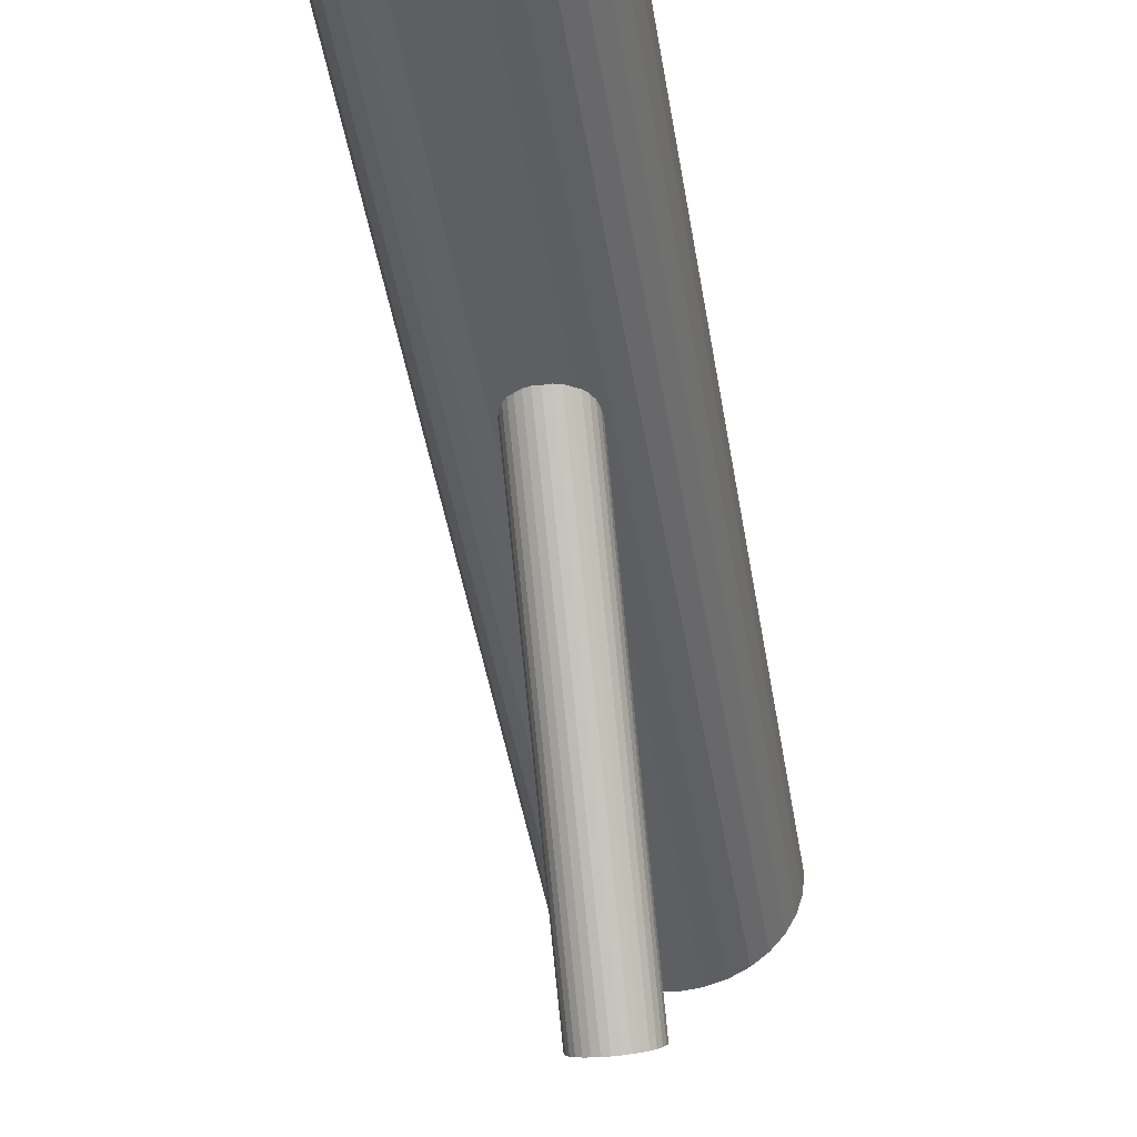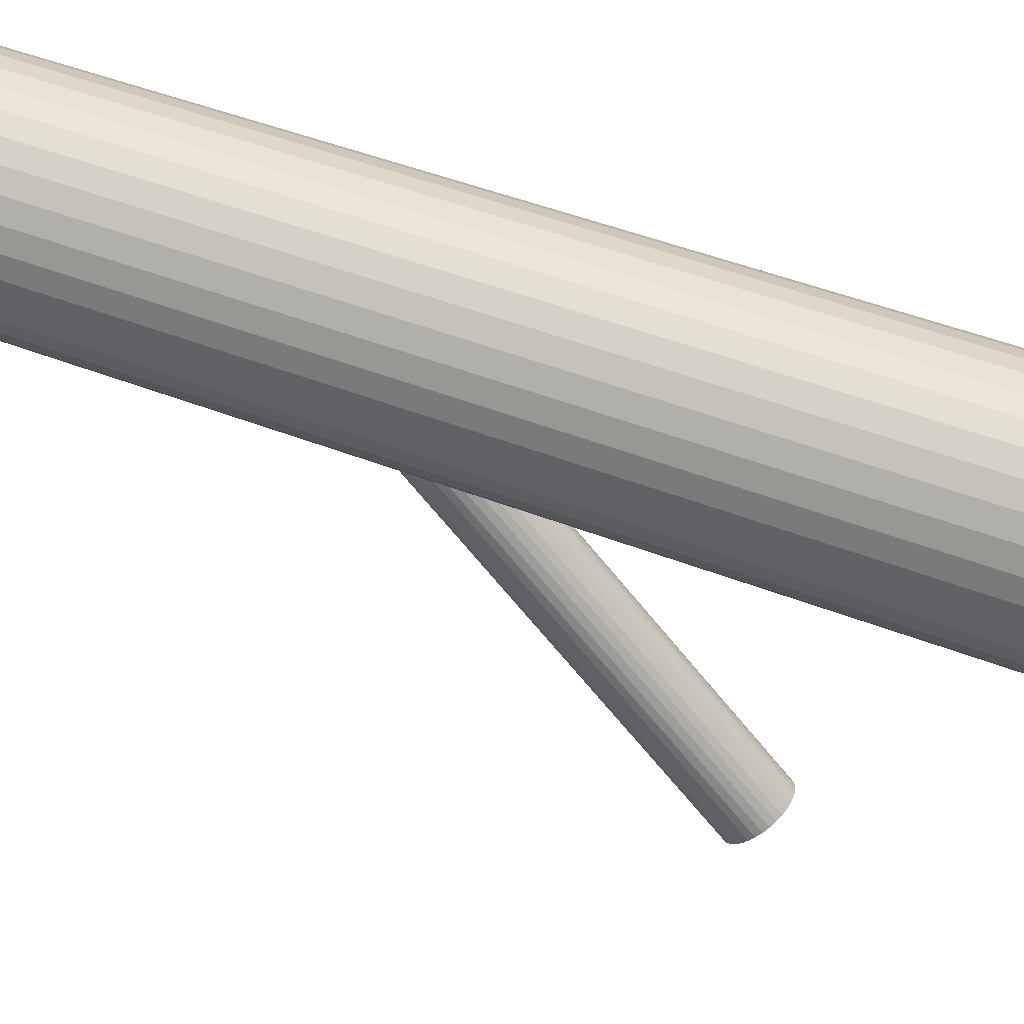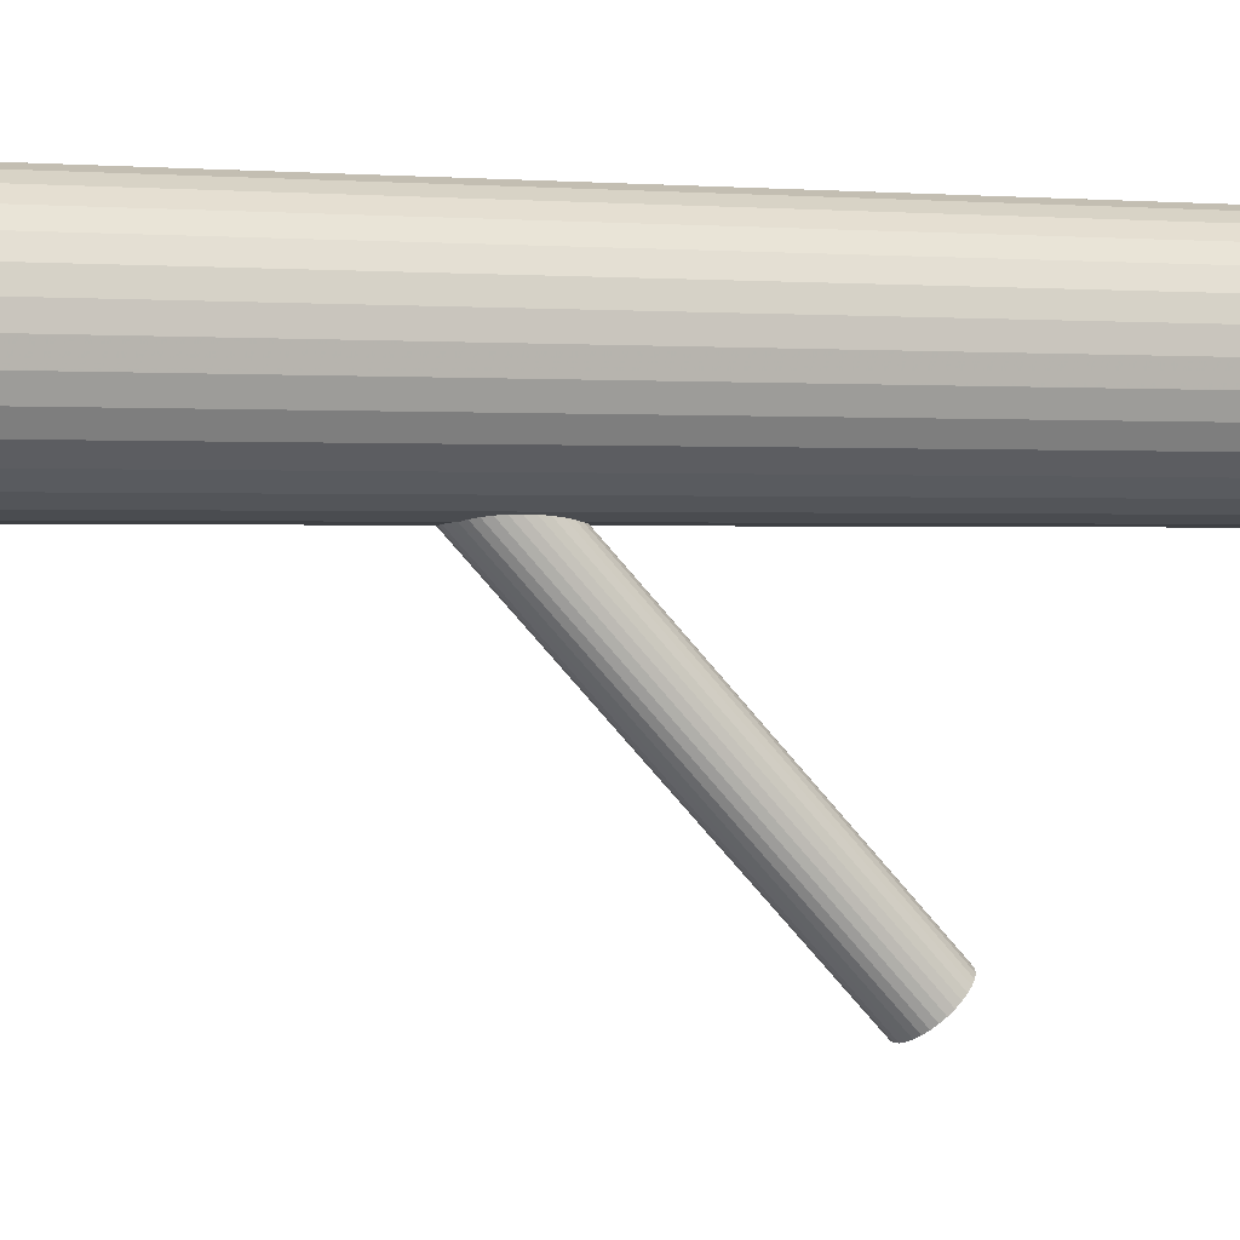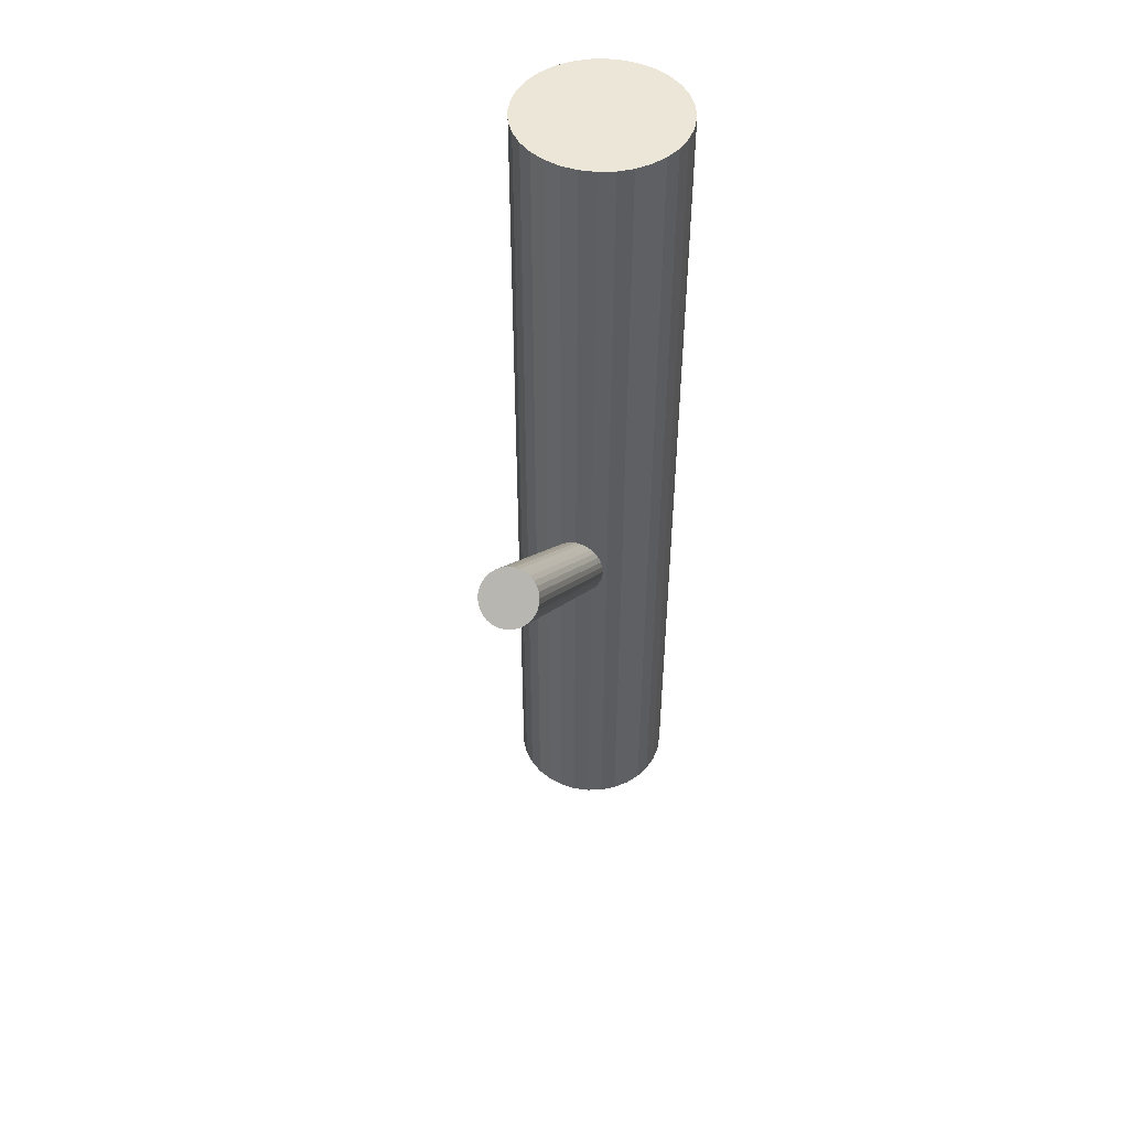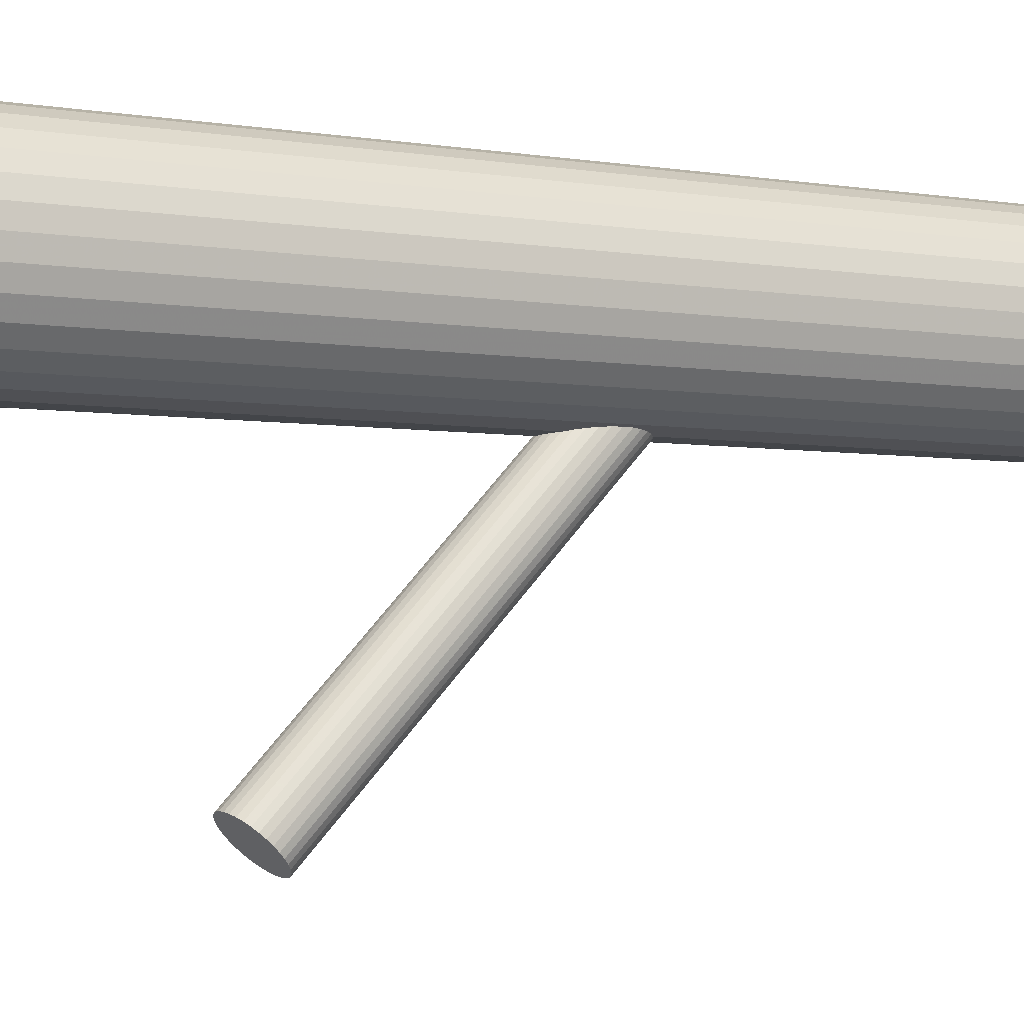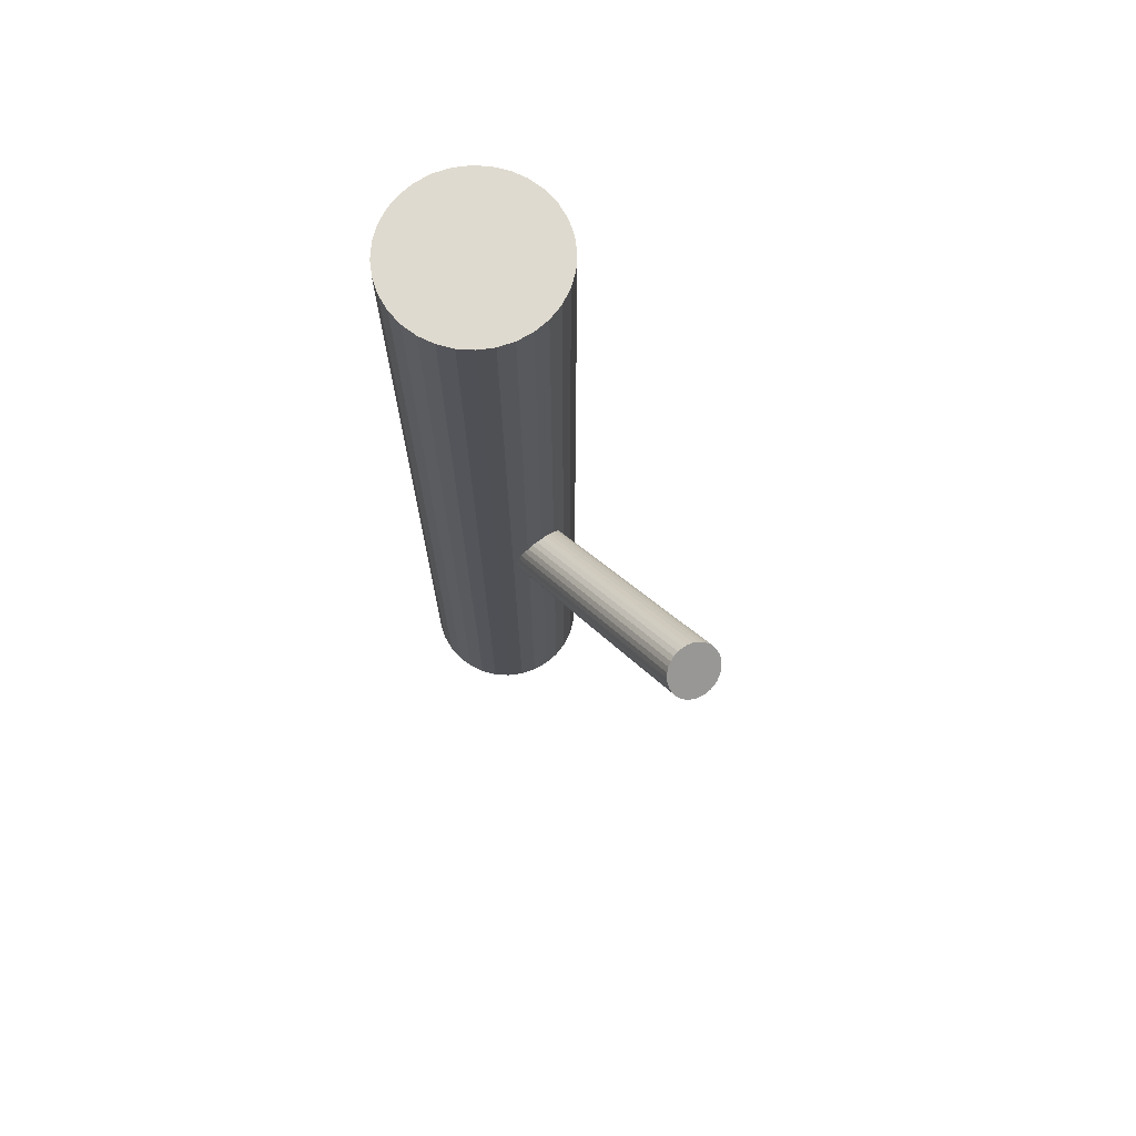
<metadata>
{"format":"obj","ext":"obj","renderer":"f3d","projection":"perspective","resolution":1024,"background":"white","views":[{"elev":-41.8,"azim":-171.3,"up":"+Y"},{"elev":45.8,"azim":-65.6,"up":"+Y"},{"elev":0.9,"azim":-110.4,"up":"+Y"},{"elev":48.6,"azim":14.8,"up":"+Z"},{"elev":-4.2,"azim":60.9,"up":"+Y"},{"elev":70.6,"azim":-35.9,"up":"+Z"}]}
</metadata>
<code>
v -0 0.03839 0.1357
v -0 0.03839 -0.1357
v 0 0.06315 0.1357
v 0 0.06315 -0.1357
v -0 0.01363 0.1357
v -0 0.01363 -0.1357
v 0.02476 0.03839 0.1357
v 0.02476 0.03839 -0.1357
v -0.009474 0.01552 0.1357
v -0.009474 0.01552 -0.1357
v -0.009474 0.06126 0.1357
v -0.009474 0.06126 -0.1357
v -0.01375 0.05898 0.1357
v -0.01375 0.05898 -0.1357
v -0.01375 0.0178 0.1357
v -0.01375 0.0178 -0.1357
v -0.02287 0.02892 0.1357
v -0.02287 0.02892 -0.1357
v -0.02287 0.04786 0.1357
v -0.02287 0.04786 -0.1357
v 0.02059 0.02464 0.1357
v 0.02059 0.02464 -0.1357
v 0.02059 0.05214 0.1357
v 0.02059 0.05214 -0.1357
v 0.02428 0.03356 0.1357
v 0.02428 0.03356 -0.1357
v 0.02428 0.04322 0.1357
v 0.02428 0.04322 -0.1357
v -0.00483 0.06267 0.1357
v -0.00483 0.06267 -0.1357
v -0.00483 0.01411 0.1357
v -0.00483 0.01411 -0.1357
v 0.01751 0.0559 0.1357
v 0.01751 0.0559 -0.1357
v 0.01751 0.02088 0.1357
v 0.01751 0.02088 -0.1357
v -0.01751 0.0559 0.1357
v -0.01751 0.0559 -0.1357
v -0.01751 0.02088 0.1357
v -0.01751 0.02088 -0.1357
v 0.00483 0.06267 0.1357
v 0.00483 0.06267 -0.1357
v 0.00483 0.01411 0.1357
v 0.00483 0.01411 -0.1357
v -0.02428 0.03356 0.1357
v -0.02428 0.03356 -0.1357
v -0.02428 0.04322 0.1357
v -0.02428 0.04322 -0.1357
v -0.02059 0.02464 0.1357
v -0.02059 0.02464 -0.1357
v -0.02059 0.05214 0.1357
v -0.02059 0.05214 -0.1357
v 0.02287 0.02892 0.1357
v 0.02287 0.02892 -0.1357
v 0.02287 0.04786 0.1357
v 0.02287 0.04786 -0.1357
v 0.01375 0.05898 0.1357
v 0.01375 0.05898 -0.1357
v 0.01375 0.0178 0.1357
v 0.01375 0.0178 -0.1357
v 0.009474 0.01552 0.1357
v 0.009474 0.01552 -0.1357
v 0.009474 0.06126 0.1357
v 0.009474 0.06126 -0.1357
v -0.02476 0.03839 0.1357
v -0.02476 0.03839 -0.1357
v -0 -0.05748 0.04961
v -0 0.03839 -0.03926
v -0 -0.06315 0.0435
v -0 0.03272 -0.04537
v -0 -0.05181 0.05573
v -0 0.04406 -0.03314
v -0.008179 -0.05858 0.04842
v -0.008179 0.03728 -0.04045
v -0.008179 -0.05637 0.05081
v -0.008179 0.0395 -0.03806
v -0.004633 -0.06219 0.04453
v -0.004633 0.03368 -0.04434
v -0.004633 -0.05276 0.0547
v -0.004633 0.0431 -0.03417
v -0.003191 -0.06272 0.04396
v -0.003191 0.03315 -0.04491
v -0.003191 -0.05224 0.05526
v -0.003191 0.04363 -0.03361
v -0.007705 -0.05965 0.04727
v -0.007705 0.03622 -0.0416
v -0.007705 -0.05531 0.05195
v -0.007705 0.04056 -0.03692
v -0.008339 -0.05748 0.04961
v -0.008339 0.03839 -0.03926
v -0.006934 -0.06063 0.04622
v -0.006934 0.03524 -0.04266
v -0.006934 -0.05433 0.05301
v -0.006934 0.04154 -0.03586
v 0.005897 -0.05347 0.05394
v 0.005897 0.0424 -0.03493
v 0.005897 -0.06149 0.04529
v 0.005897 0.03438 -0.04358
v -0.001627 -0.06304 0.04362
v -0.001627 0.03283 -0.04526
v -0.001627 -0.05192 0.05561
v -0.001627 0.04395 -0.03326
v 0.001627 -0.06304 0.04362
v 0.001627 0.03283 -0.04526
v 0.001627 -0.05192 0.05561
v 0.001627 0.04395 -0.03326
v -0.005897 -0.05347 0.05394
v -0.005897 0.0424 -0.03493
v -0.005897 -0.06149 0.04529
v -0.005897 0.03438 -0.04358
v 0.006934 -0.06063 0.04622
v 0.006934 0.03524 -0.04266
v 0.006934 -0.05433 0.05301
v 0.006934 0.04154 -0.03586
v 0.008339 -0.05748 0.04961
v 0.008339 0.03839 -0.03926
v 0.007705 -0.05965 0.04727
v 0.007705 0.03622 -0.0416
v 0.007705 -0.05531 0.05195
v 0.007705 0.04056 -0.03692
v 0.003191 -0.06272 0.04396
v 0.003191 0.03315 -0.04491
v 0.003191 -0.05224 0.05526
v 0.003191 0.04363 -0.03361
v 0.004633 -0.06219 0.04453
v 0.004633 0.03368 -0.04434
v 0.004633 -0.05276 0.0547
v 0.004633 0.0431 -0.03417
v 0.008179 -0.05858 0.04842
v 0.008179 0.03728 -0.04045
v 0.008179 -0.05637 0.05081
v 0.008179 0.0395 -0.03806
f 8 2 28
f 8 28 7
f 7 28 27
f 7 27 1
f 28 2 56
f 28 56 27
f 27 56 55
f 27 55 1
f 56 2 24
f 56 24 55
f 55 24 23
f 55 23 1
f 24 2 34
f 24 34 23
f 23 34 33
f 23 33 1
f 34 2 58
f 34 58 33
f 33 58 57
f 33 57 1
f 58 2 64
f 58 64 57
f 57 64 63
f 57 63 1
f 64 2 42
f 64 42 63
f 63 42 41
f 63 41 1
f 42 2 4
f 42 4 41
f 41 4 3
f 41 3 1
f 4 2 30
f 4 30 3
f 3 30 29
f 3 29 1
f 30 2 12
f 30 12 29
f 29 12 11
f 29 11 1
f 12 2 14
f 12 14 11
f 11 14 13
f 11 13 1
f 14 2 38
f 14 38 13
f 13 38 37
f 13 37 1
f 38 2 52
f 38 52 37
f 37 52 51
f 37 51 1
f 52 2 20
f 52 20 51
f 51 20 19
f 51 19 1
f 20 2 48
f 20 48 19
f 19 48 47
f 19 47 1
f 48 2 66
f 48 66 47
f 47 66 65
f 47 65 1
f 66 2 46
f 66 46 65
f 65 46 45
f 65 45 1
f 46 2 18
f 46 18 45
f 45 18 17
f 45 17 1
f 18 2 50
f 18 50 17
f 17 50 49
f 17 49 1
f 50 2 40
f 50 40 49
f 49 40 39
f 49 39 1
f 40 2 16
f 40 16 39
f 39 16 15
f 39 15 1
f 16 2 10
f 16 10 15
f 15 10 9
f 15 9 1
f 10 2 32
f 10 32 9
f 9 32 31
f 9 31 1
f 32 2 6
f 32 6 31
f 31 6 5
f 31 5 1
f 6 2 44
f 6 44 5
f 5 44 43
f 5 43 1
f 44 2 62
f 44 62 43
f 43 62 61
f 43 61 1
f 62 2 60
f 62 60 61
f 61 60 59
f 61 59 1
f 60 2 36
f 60 36 59
f 59 36 35
f 59 35 1
f 36 2 22
f 36 22 35
f 35 22 21
f 35 21 1
f 22 2 54
f 22 54 21
f 21 54 53
f 21 53 1
f 54 2 26
f 54 26 53
f 53 26 25
f 53 25 1
f 26 2 8
f 26 8 25
f 25 8 7
f 25 7 1
f 116 68 132
f 116 132 115
f 115 132 131
f 115 131 67
f 132 68 120
f 132 120 131
f 131 120 119
f 131 119 67
f 120 68 114
f 120 114 119
f 119 114 113
f 119 113 67
f 114 68 96
f 114 96 113
f 113 96 95
f 113 95 67
f 96 68 128
f 96 128 95
f 95 128 127
f 95 127 67
f 128 68 124
f 128 124 127
f 127 124 123
f 127 123 67
f 124 68 106
f 124 106 123
f 123 106 105
f 123 105 67
f 106 68 72
f 106 72 105
f 105 72 71
f 105 71 67
f 72 68 102
f 72 102 71
f 71 102 101
f 71 101 67
f 102 68 84
f 102 84 101
f 101 84 83
f 101 83 67
f 84 68 80
f 84 80 83
f 83 80 79
f 83 79 67
f 80 68 108
f 80 108 79
f 79 108 107
f 79 107 67
f 108 68 94
f 108 94 107
f 107 94 93
f 107 93 67
f 94 68 88
f 94 88 93
f 93 88 87
f 93 87 67
f 88 68 76
f 88 76 87
f 87 76 75
f 87 75 67
f 76 68 90
f 76 90 75
f 75 90 89
f 75 89 67
f 90 68 74
f 90 74 89
f 89 74 73
f 89 73 67
f 74 68 86
f 74 86 73
f 73 86 85
f 73 85 67
f 86 68 92
f 86 92 85
f 85 92 91
f 85 91 67
f 92 68 110
f 92 110 91
f 91 110 109
f 91 109 67
f 110 68 78
f 110 78 109
f 109 78 77
f 109 77 67
f 78 68 82
f 78 82 77
f 77 82 81
f 77 81 67
f 82 68 100
f 82 100 81
f 81 100 99
f 81 99 67
f 100 68 70
f 100 70 99
f 99 70 69
f 99 69 67
f 70 68 104
f 70 104 69
f 69 104 103
f 69 103 67
f 104 68 122
f 104 122 103
f 103 122 121
f 103 121 67
f 122 68 126
f 122 126 121
f 121 126 125
f 121 125 67
f 126 68 98
f 126 98 125
f 125 98 97
f 125 97 67
f 98 68 112
f 98 112 97
f 97 112 111
f 97 111 67
f 112 68 118
f 112 118 111
f 111 118 117
f 111 117 67
f 118 68 130
f 118 130 117
f 117 130 129
f 117 129 67
f 130 68 116
f 130 116 129
f 129 116 115
f 129 115 67

</code>
